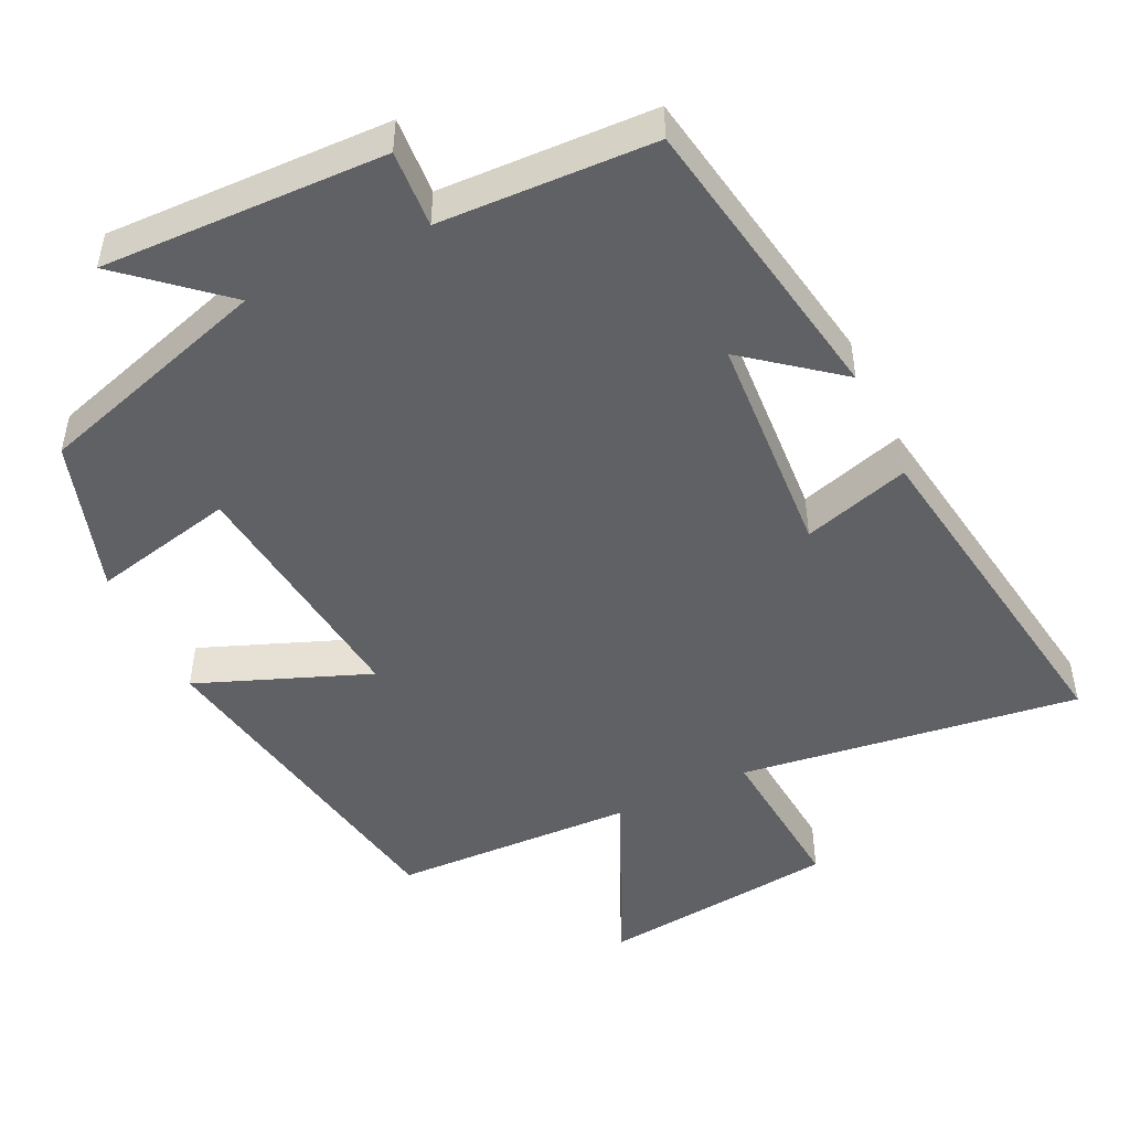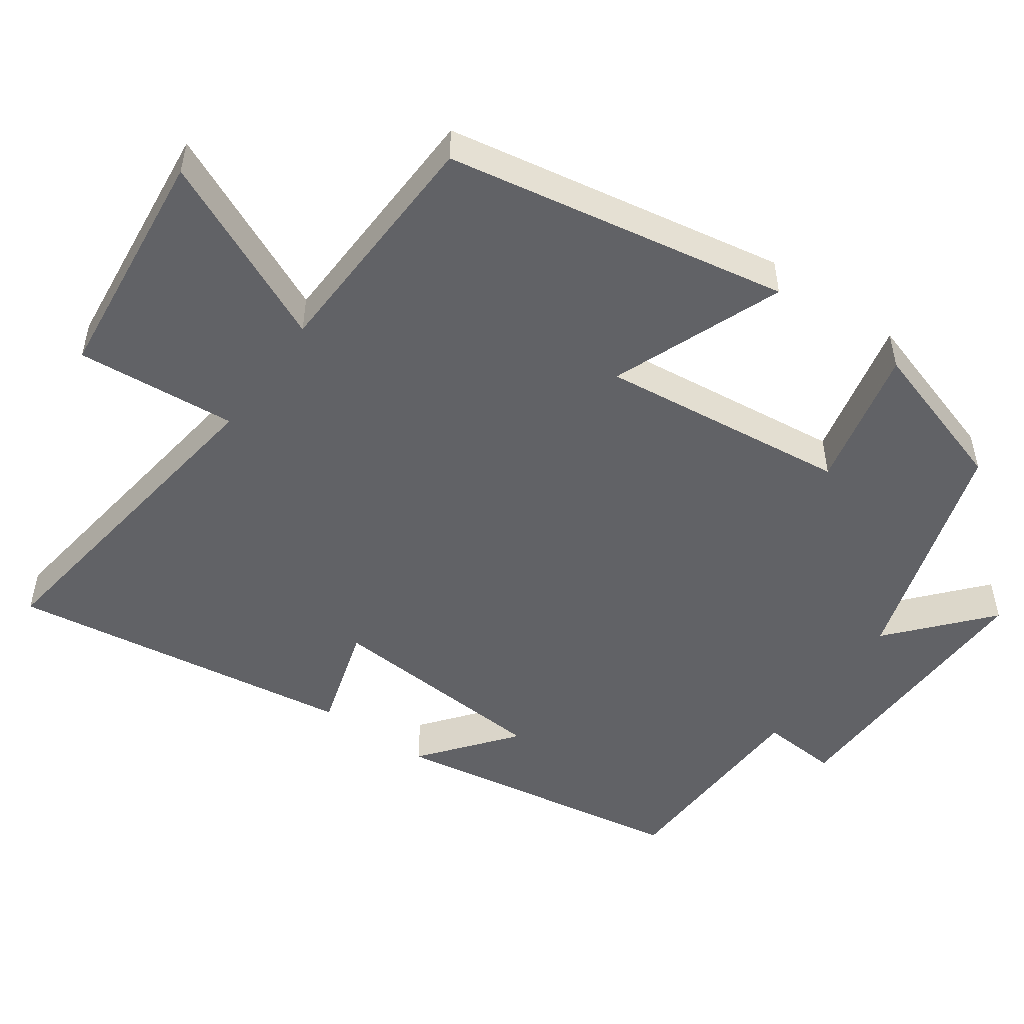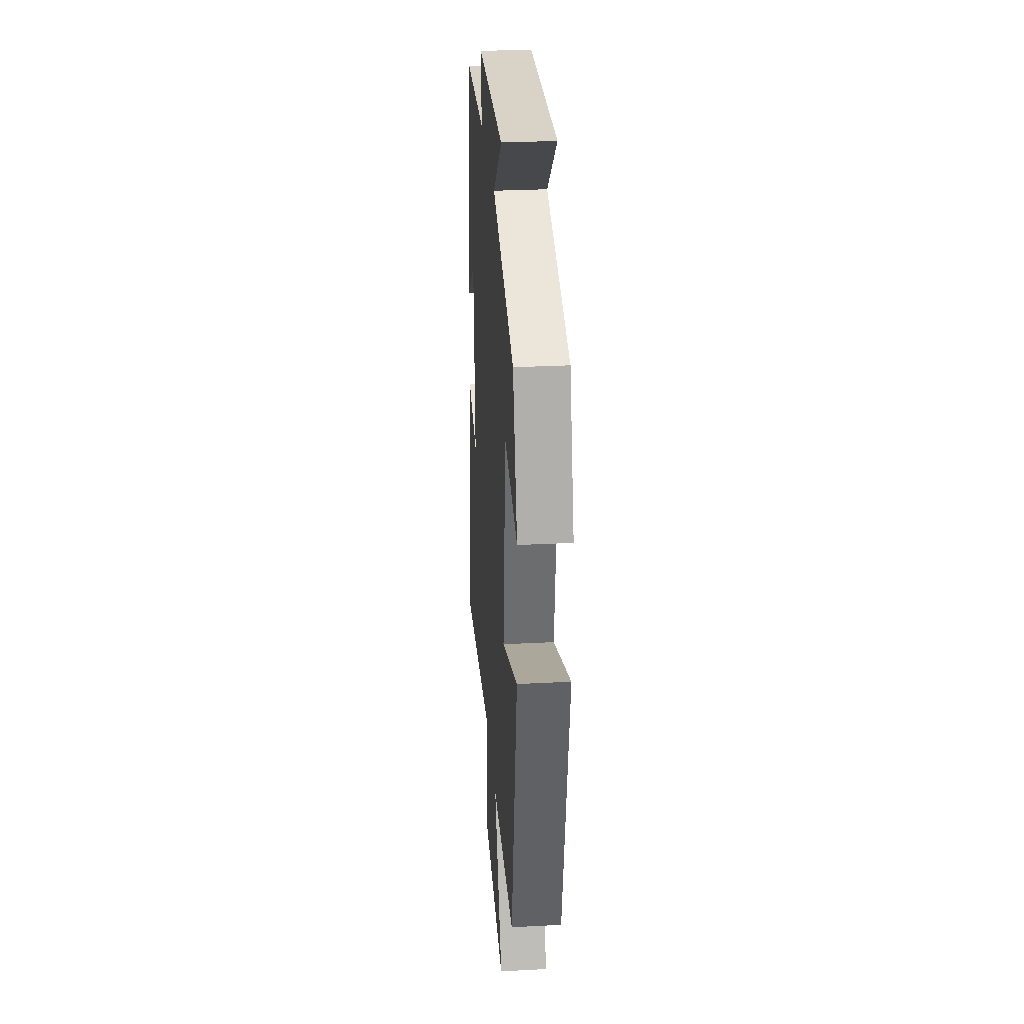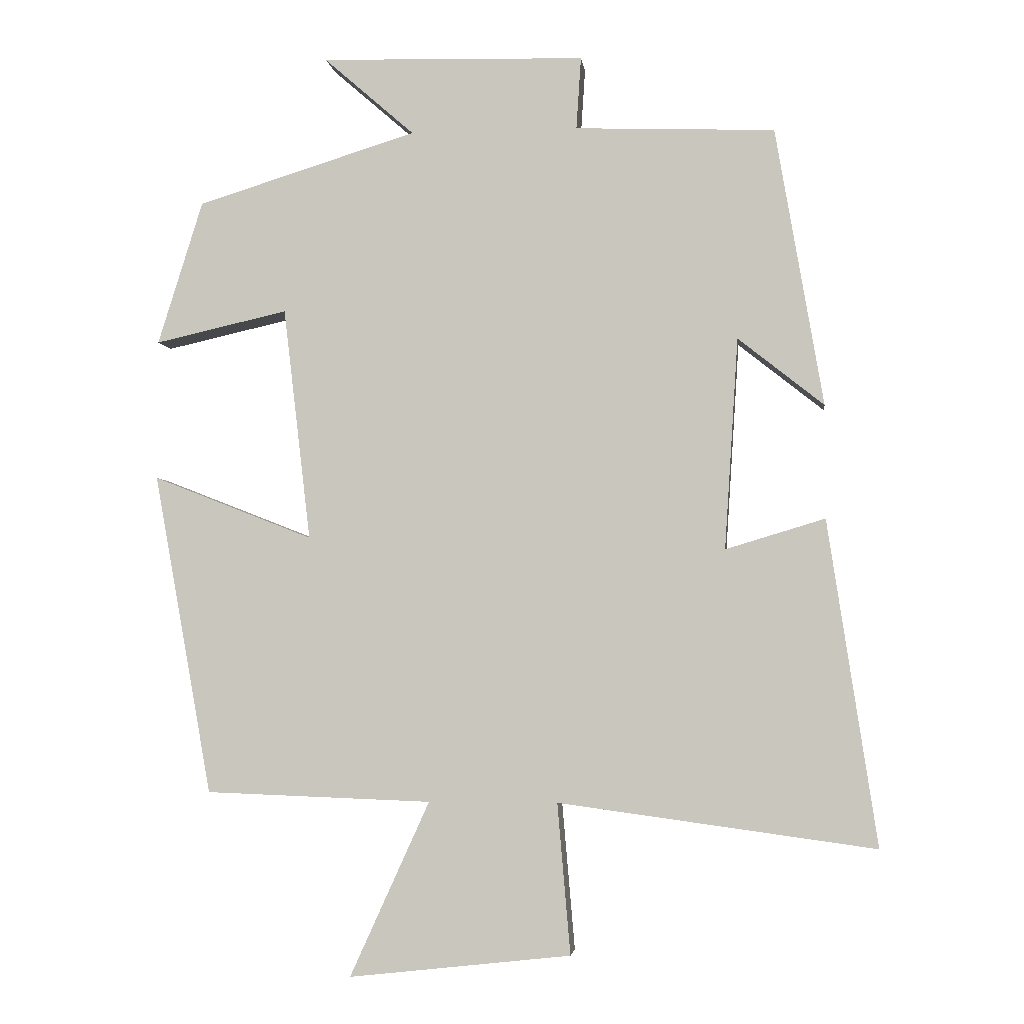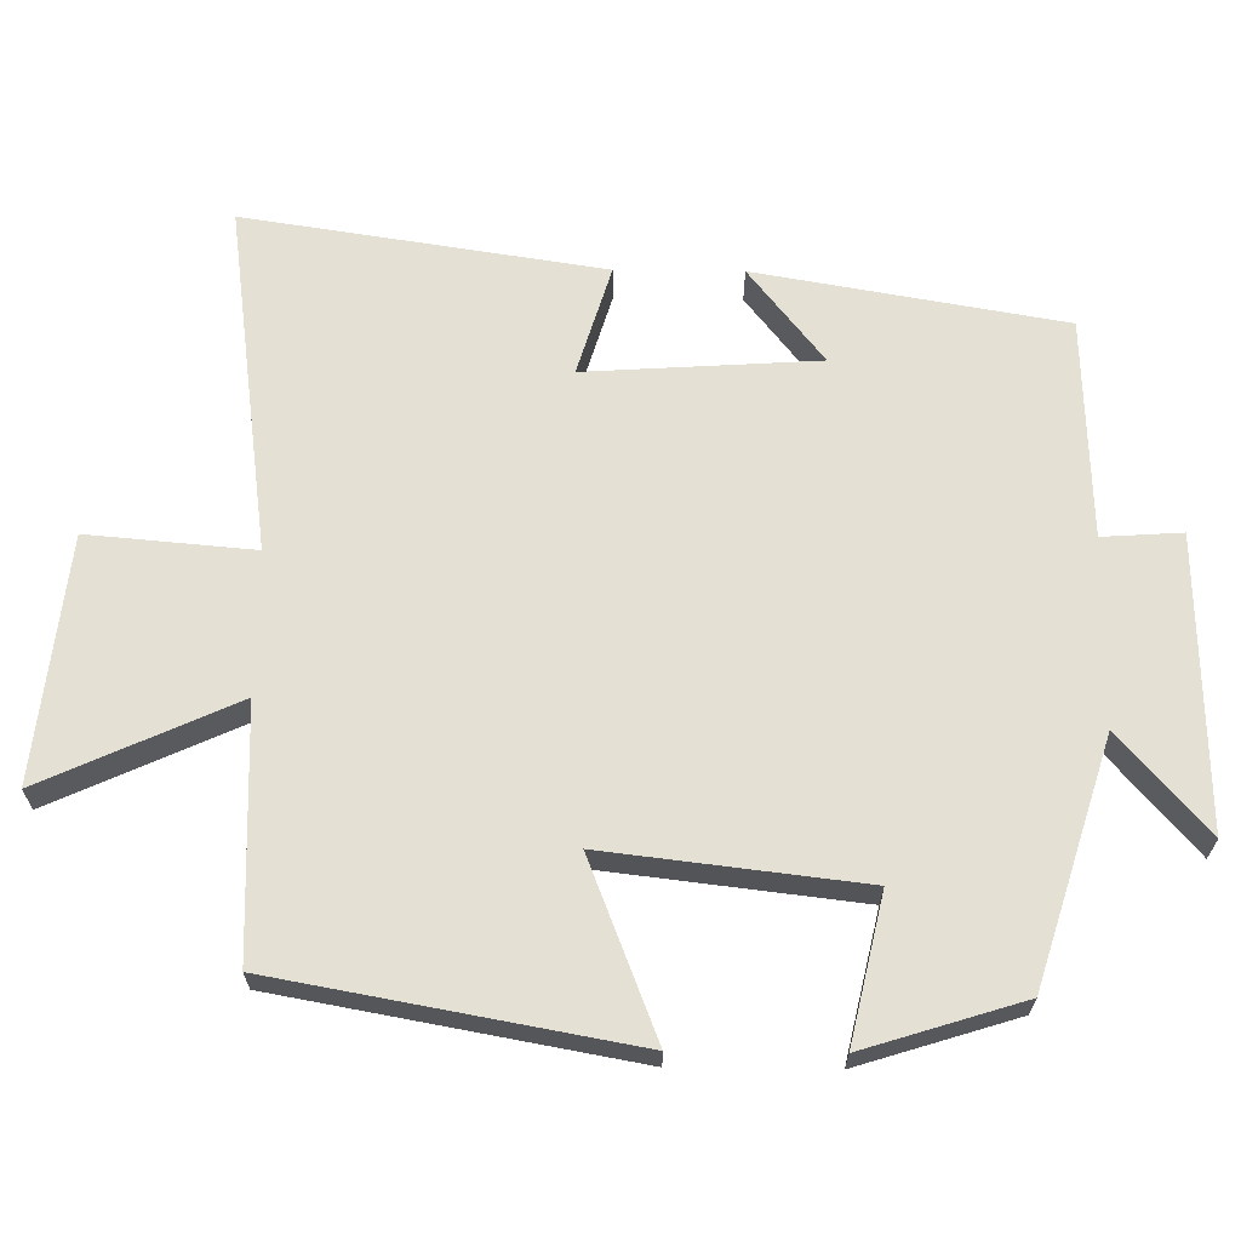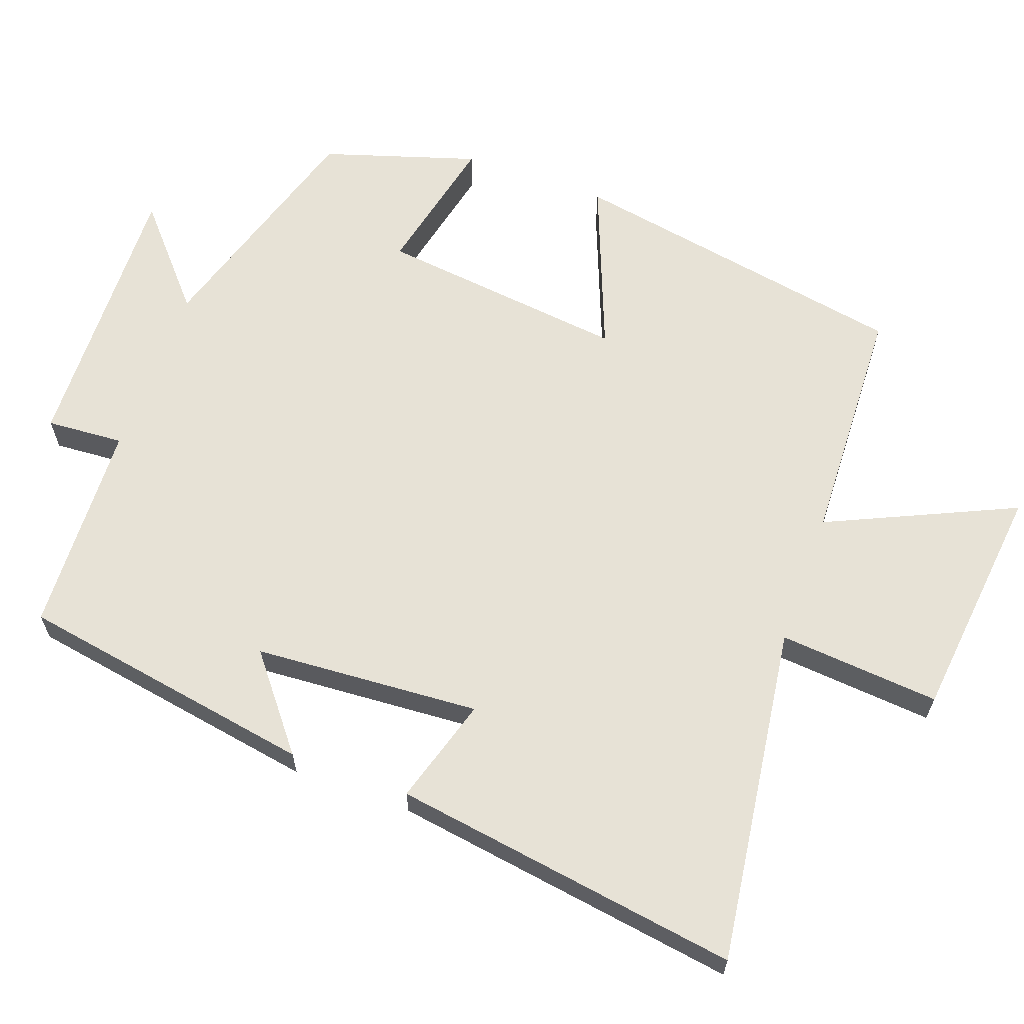
<metadata>
{"format":"obj","ext":"obj","renderer":"f3d","projection":"perspective","resolution":1024,"background":"white","views":[{"elev":-48.3,"azim":25.6,"up":"+Y"},{"elev":-50.7,"azim":-125.4,"up":"+Y"},{"elev":29.7,"azim":-94.4,"up":"+Z"},{"elev":-3.8,"azim":6.9,"up":"+Z"},{"elev":66.1,"azim":-89.3,"up":"+Y"},{"elev":63.7,"azim":109.8,"up":"+Y"}]}
</metadata>
<code>
v -0.434 0.07 0.4
v -0.111 0.07 0.5
v -0.244 0.07 0.616
v 0.144 0.07 0.606
v 0.137 0.07 0.5
v 0.43 0.07 0.489
v 0.5 0.07 0.08
v 0.374 0.07 0.18
v 0.354 0.07 -0.13
v 0.5 0.07 -0.086
v 0.572 0.07 -0.563
v 0.107 0.07 -0.5
v 0.126 0.07 -0.721
v -0.2 0.07 -0.757
v -0.083 0.07 -0.5
v -0.415 0.07 -0.488
v -0.5 0.07 -0.017
v -0.265 0.07 -0.109
v -0.305 0.07 0.233
v -0.5 0.07 0.189
v -0.434 0 0.4
v -0.111 0 0.5
v -0.244 0 0.616
v 0.144 0 0.606
v 0.137 0 0.5
v 0.43 0 0.489
v 0.5 0 0.08
v 0.374 0 0.18
v 0.354 0 -0.13
v 0.5 0 -0.086
v 0.572 0 -0.563
v 0.107 0 -0.5
v 0.126 0 -0.721
v -0.2 0 -0.757
v -0.083 0 -0.5
v -0.415 0 -0.488
v -0.5 0 -0.017
v -0.265 0 -0.109
v -0.305 0 0.233
v -0.5 0 0.189
f 19 20 1 2
f 18 19 2
f 15 16 17 18
f 15 18 2
f 12 13 14 15
f 12 15 2
f 9 10 11 12
f 8 9 12 2
f 5 6 7 8
f 5 8 2 3
f 3 4 5
f 22 21 40 39
f 22 39 38
f 38 37 36 35
f 22 38 35
f 35 34 33 32
f 22 35 32
f 32 31 30 29
f 22 32 29 28
f 28 27 26 25
f 23 22 28 25
f 25 24 23
f 1 21 22 2
f 2 22 23 3
f 3 23 24 4
f 4 24 25 5
f 5 25 26 6
f 6 26 27 7
f 7 27 28 8
f 8 28 29 9
f 9 29 30 10
f 10 30 31 11
f 11 31 32 12
f 12 32 33 13
f 13 33 34 14
f 14 34 35 15
f 15 35 36 16
f 16 36 37 17
f 17 37 38 18
f 18 38 39 19
f 19 39 40 20
f 20 40 21 1

</code>
